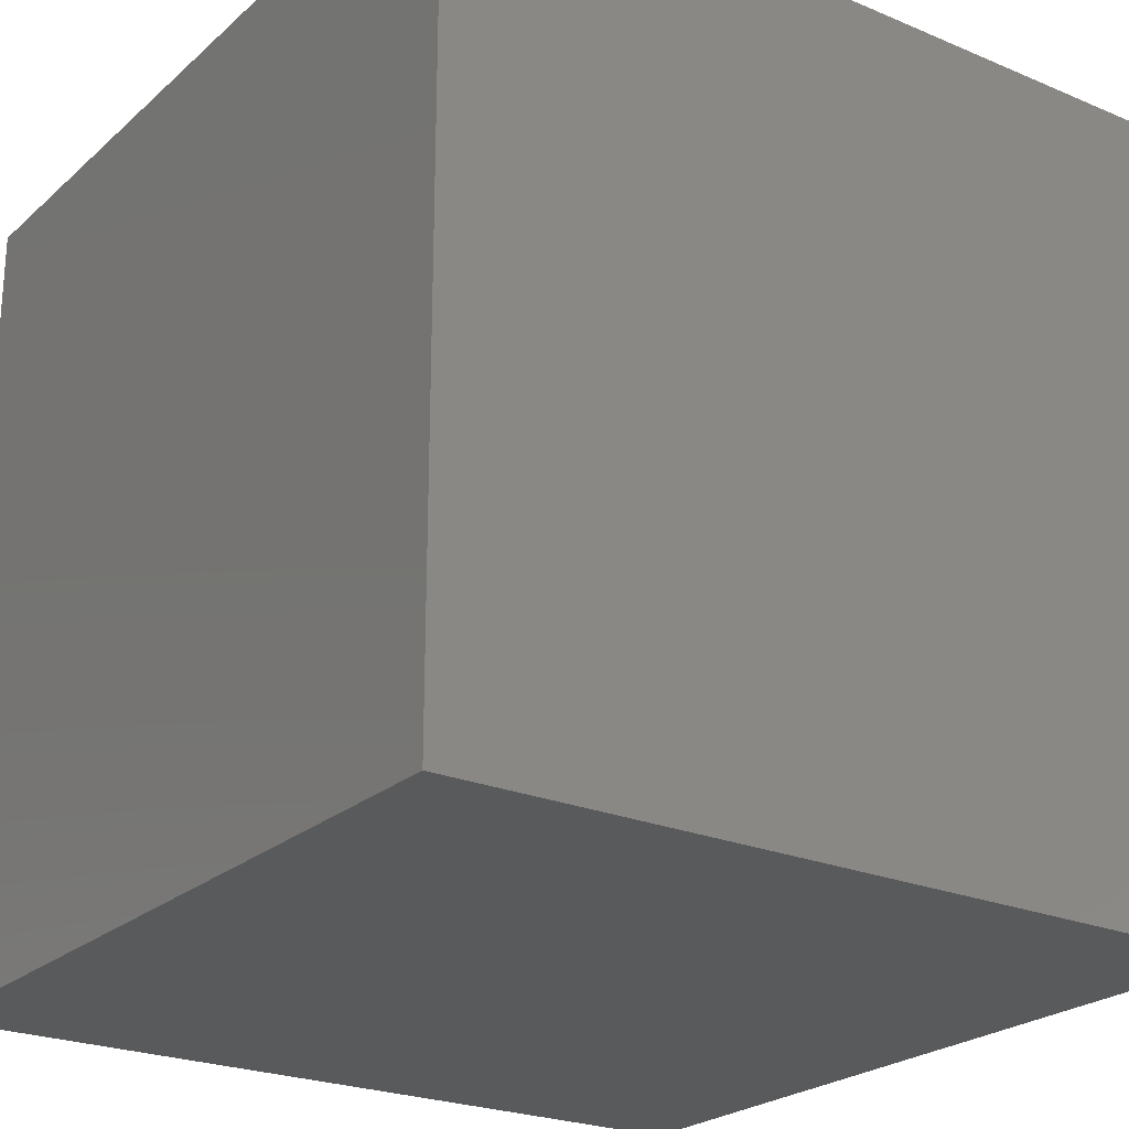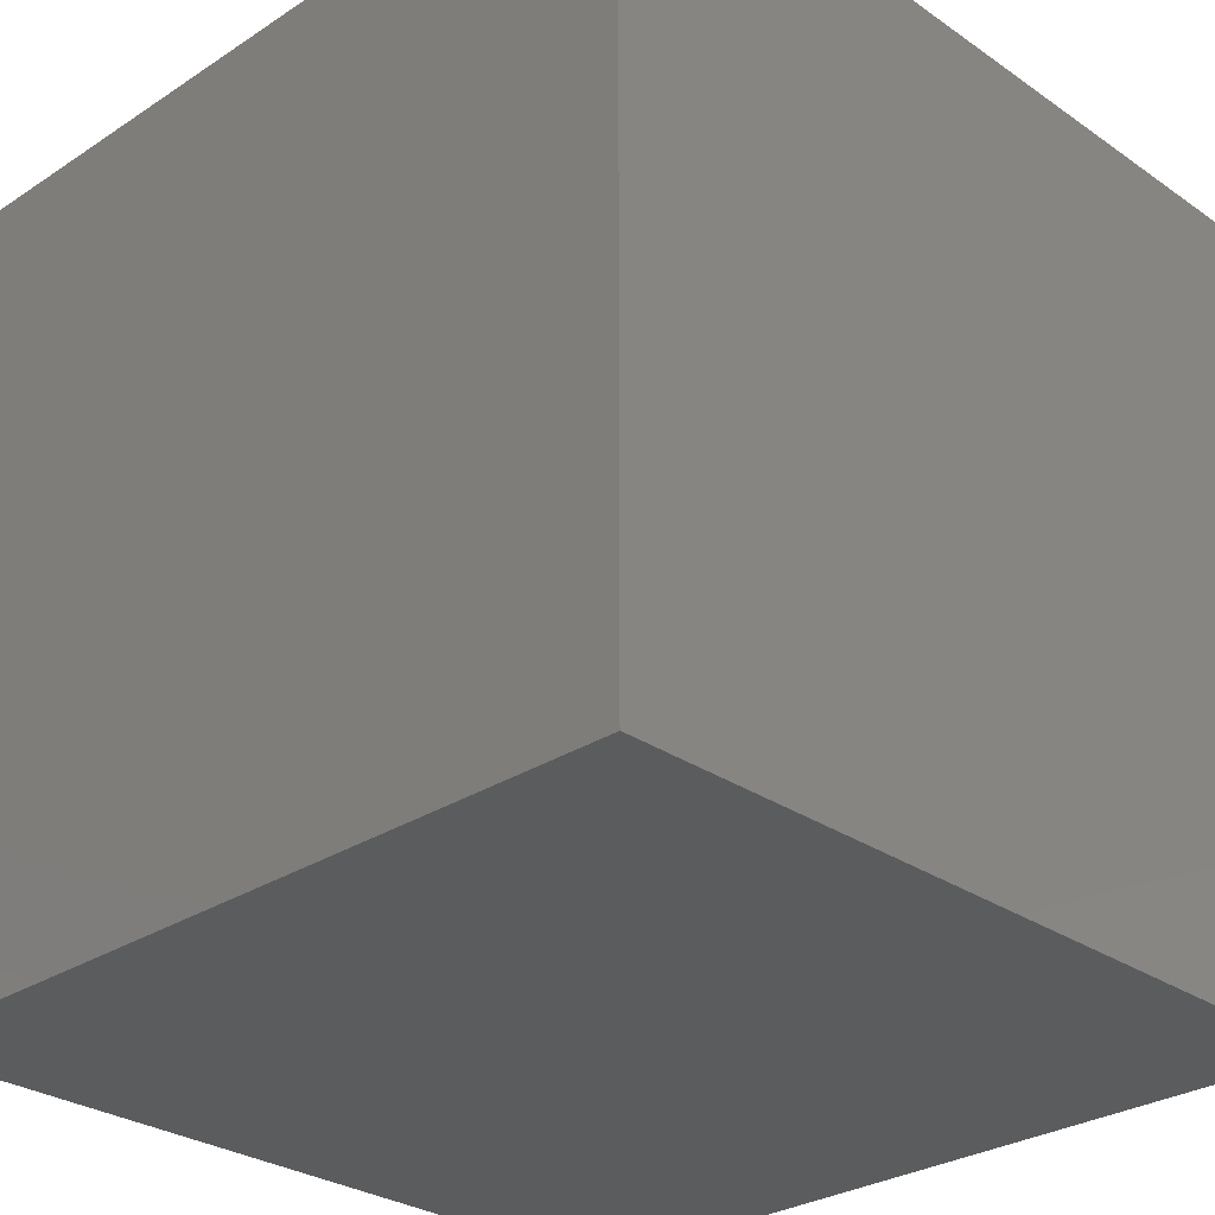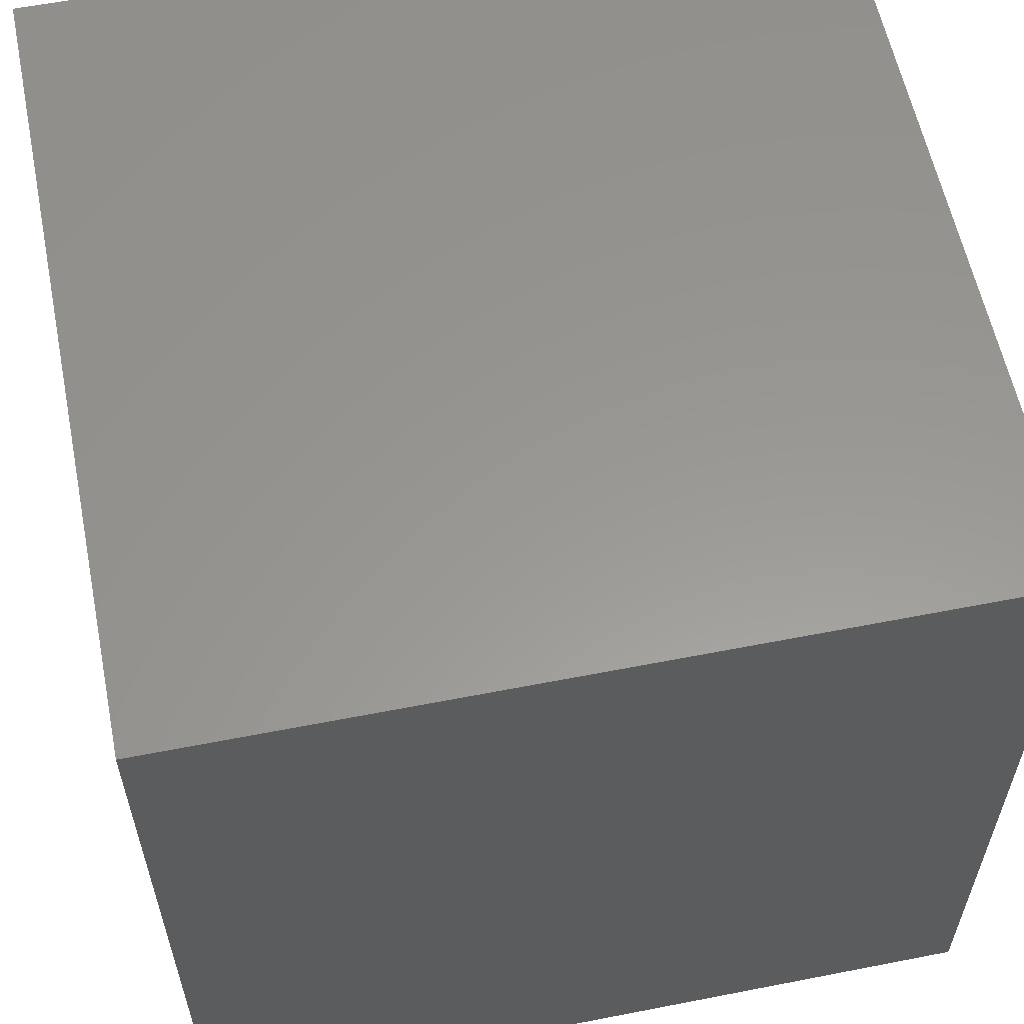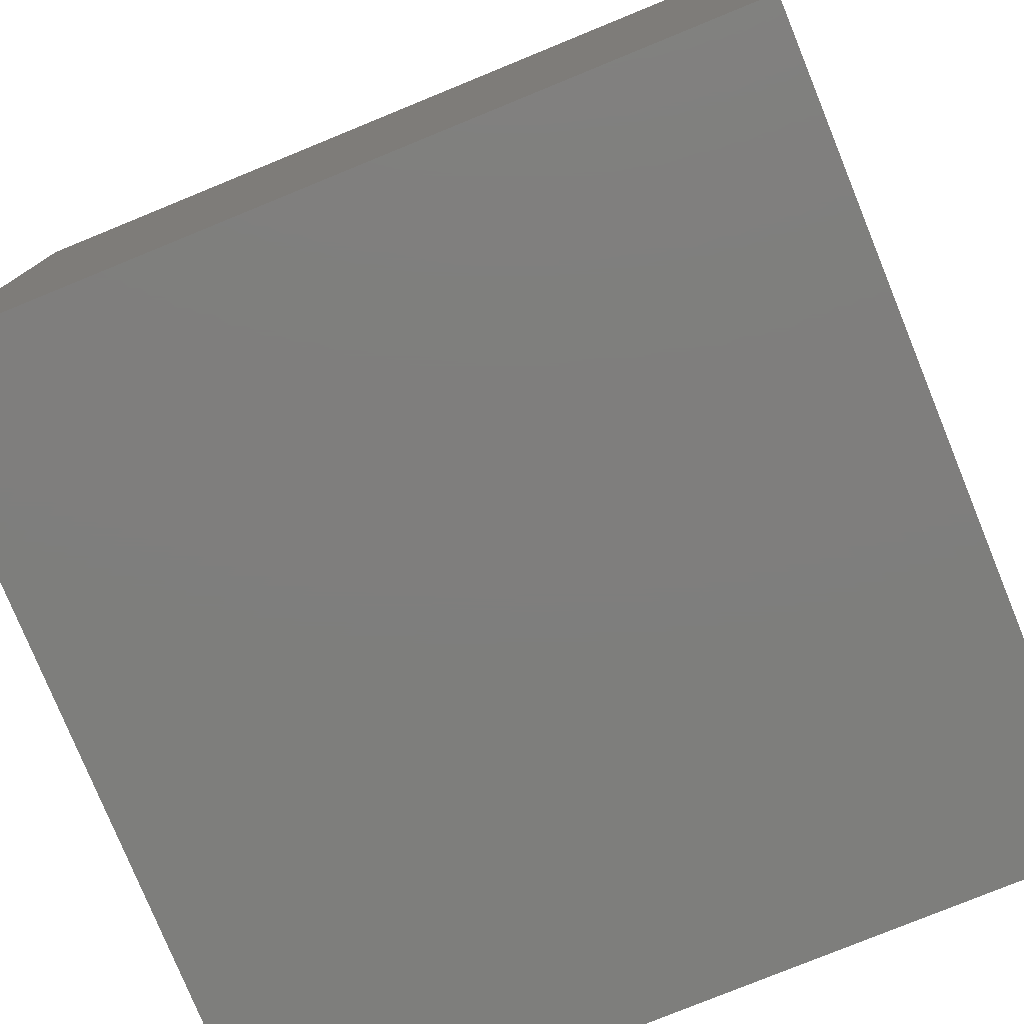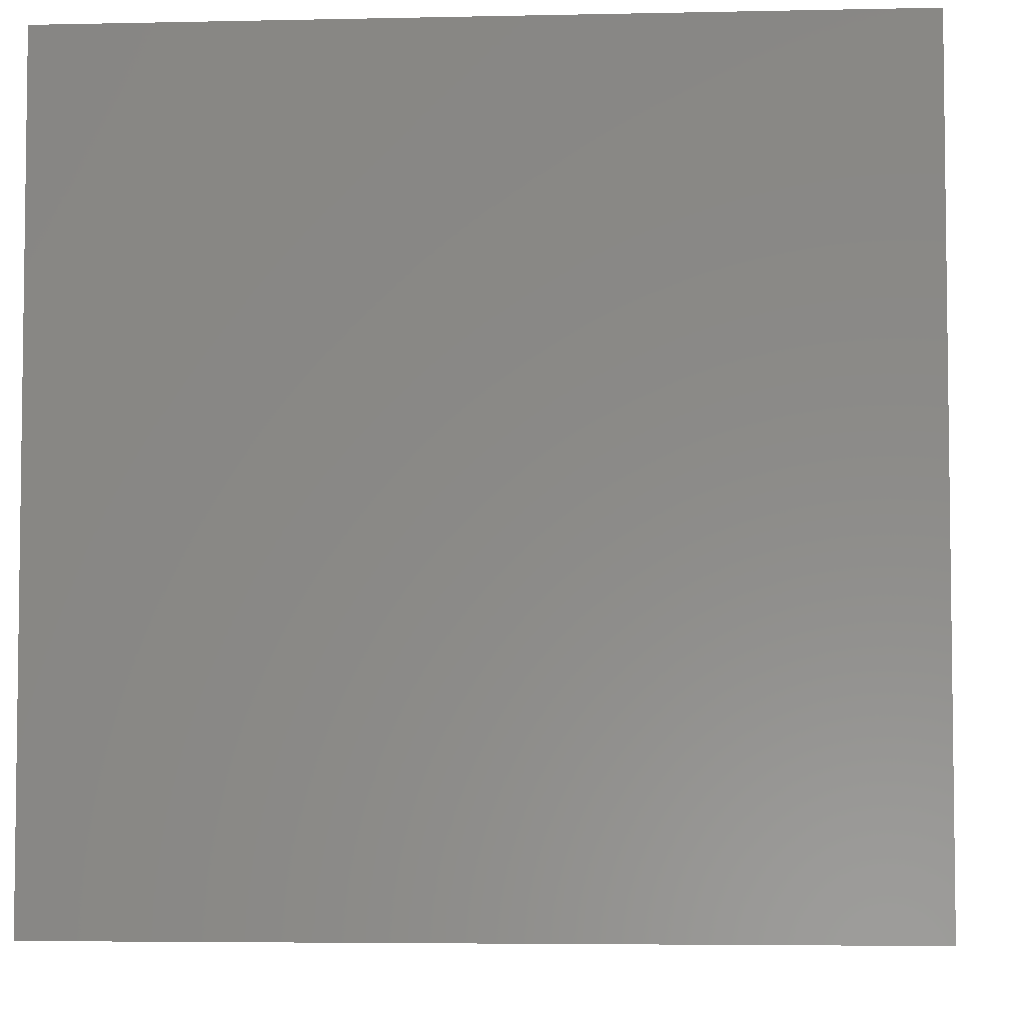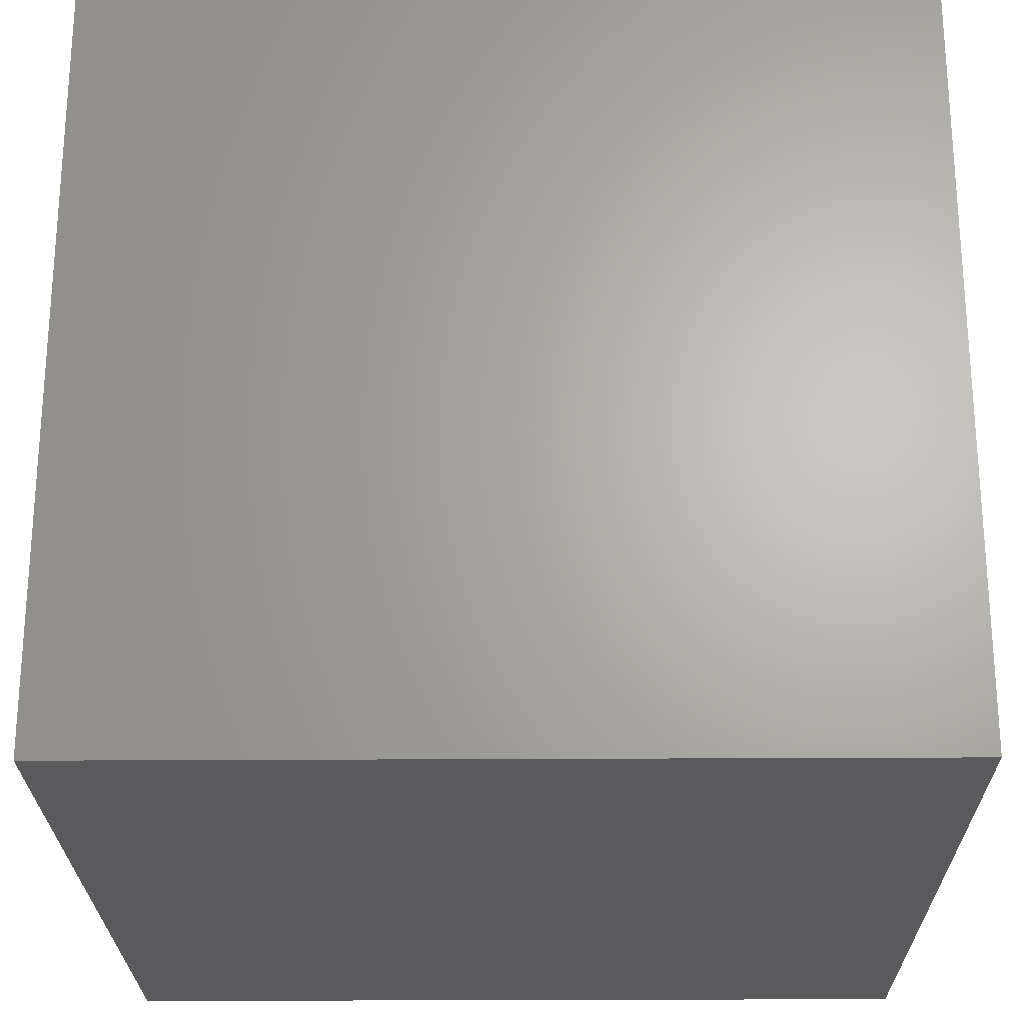
<metadata>
{"format":"stl","ext":"stl","renderer":"f3d","projection":"perspective","resolution":1024,"background":"white","views":[{"elev":-23.8,"azim":144.9,"up":"+Z"},{"elev":-28.8,"azim":-45.8,"up":"+Y"},{"elev":58.8,"azim":-101.4,"up":"+Y"},{"elev":-78.1,"azim":-67.8,"up":"+Y"},{"elev":-4.8,"azim":94.0,"up":"+Z"},{"elev":-24.3,"azim":0.6,"up":"+Z"}]}
</metadata>
<code>
# stl→obj: 8 verts, 12 faces
v -100 250 50
v -100 250 0
v -100 200 0
v -100 200 50
v -50 200 0
v -50 250 0
v -50 250 50
v -50 200 50
f 1 2 3
f 3 4 1
f 5 6 7
f 7 8 5
f 4 3 5
f 5 8 4
f 6 2 1
f 1 7 6
f 5 3 2
f 2 6 5
f 1 4 8
f 8 7 1

</code>
